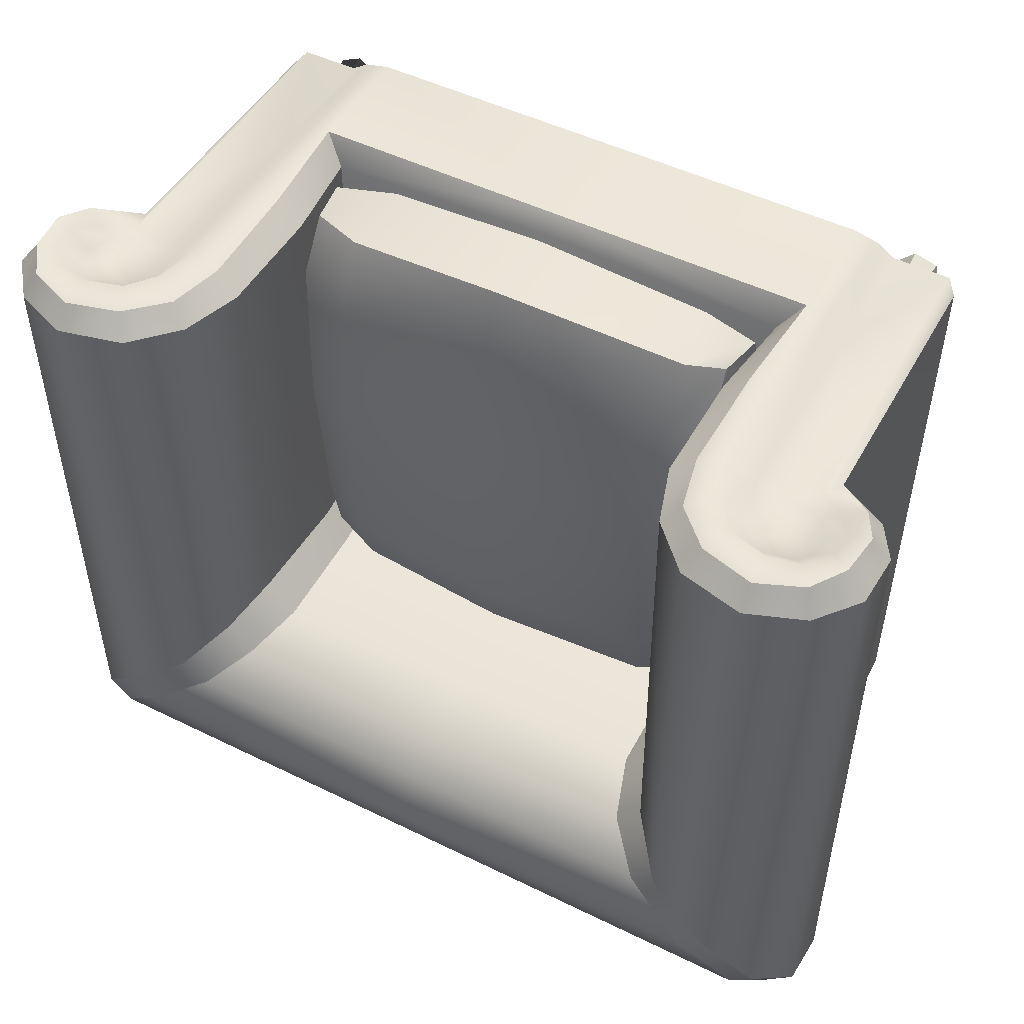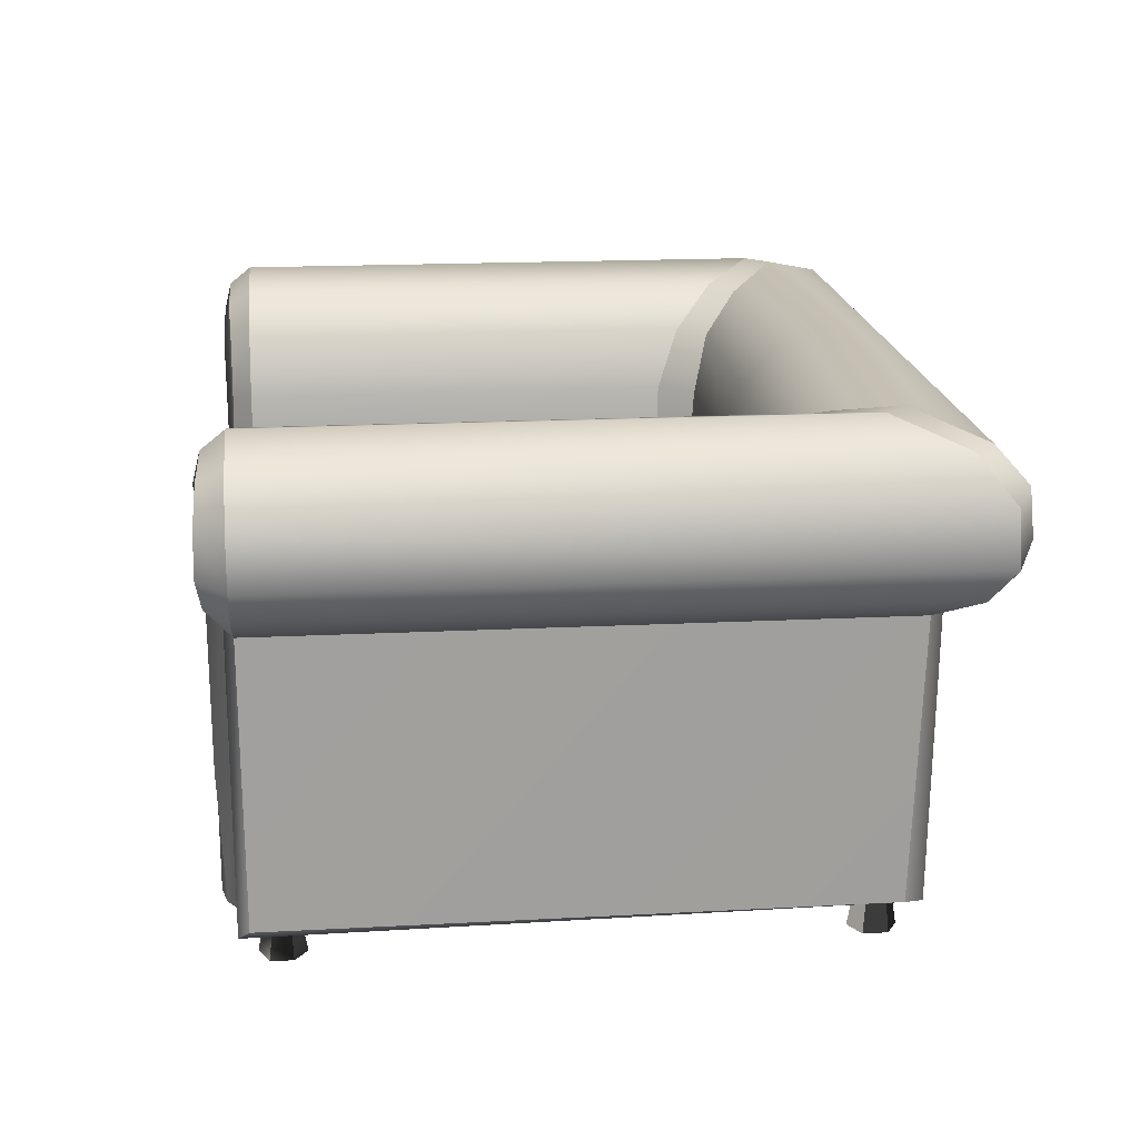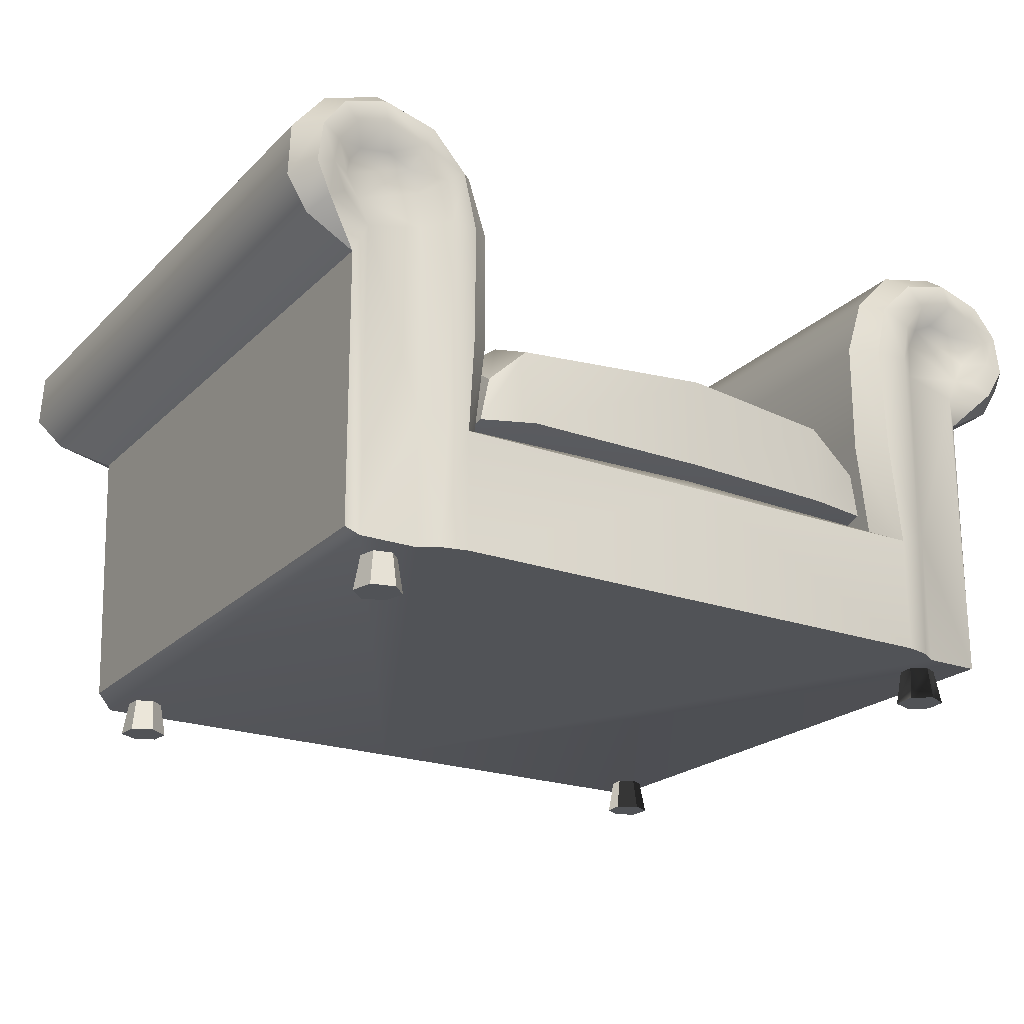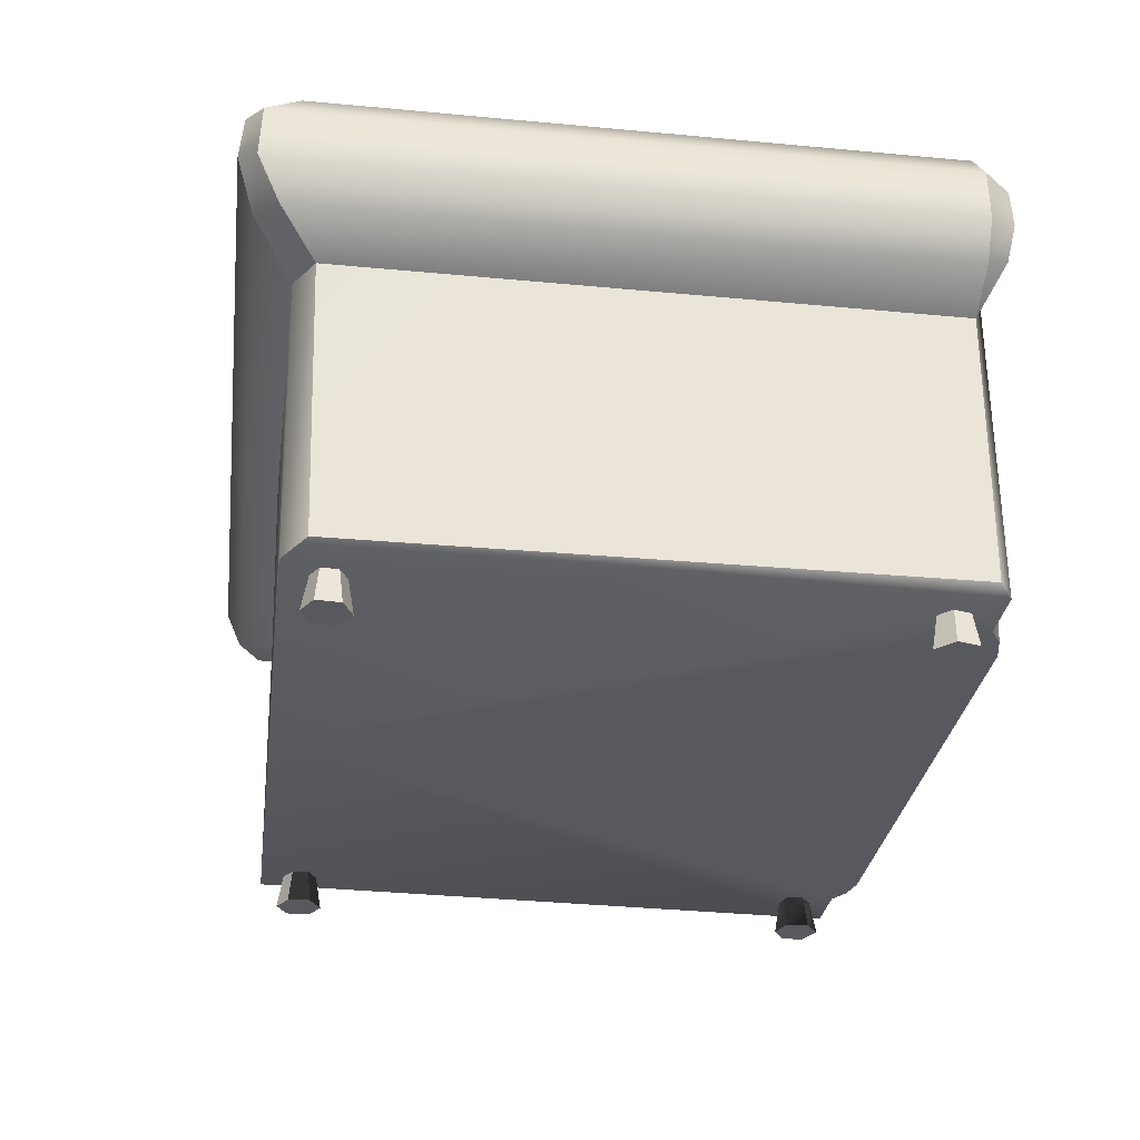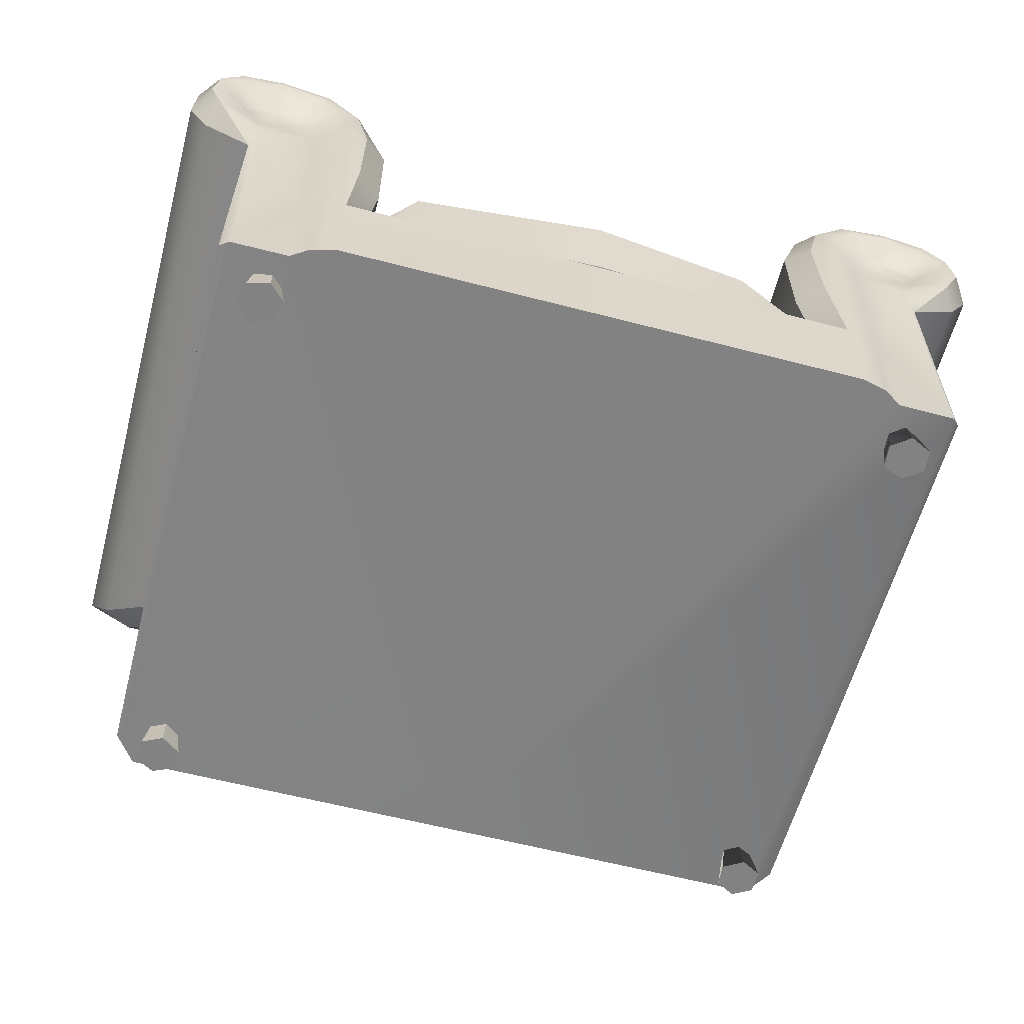
<metadata>
{"format":"obj","ext":"obj","renderer":"f3d","projection":"perspective","resolution":1024,"background":"white","views":[{"elev":49.5,"azim":-151.5,"up":"+Z"},{"elev":18.1,"azim":84.3,"up":"+Y"},{"elev":-22.1,"azim":-31.9,"up":"+Y"},{"elev":-30.3,"azim":-97.7,"up":"+Y"},{"elev":-60.7,"azim":-14.9,"up":"+Y"}]}
</metadata>
<code>
v  7.63 2.289 -6.282
v  7.594 3.196 -6.246
v  7.594 3.196 4.887
v  7.63 2.289 4.887
v  7.264 1.705 4.887
v  7.264 1.705 -5.921
v  6.463 1.251 -5.318
v  7.032 3.897 -5.692
v  7.032 3.897 4.887
v  6.086 4.256 -4.614
v  6.086 4.256 4.887
v  4.998 3.99 -3.754
v  4.998 3.99 4.887
v  4.356 3.246 -3.046
v  4.29 3.246 4.887
v  4.064 2.222 -2.672
v  3.958 2.222 4.887
v  3.975 0.2439 -2.599
v  3.949 0.2439 4.887
v  5.266 -1.343 5.043
v  6.249 1.702 5.043
v  5.281 1.94 5.038
v  6.436 1.251 4.887
v  6.404 -3.46 4.857
v  4.143 -1.371 -2.599
v  4.143 -1.371 4.887
v  6.234 -3.634 5.042
v  7.245 3.128 5.343
v  7.332 2.417 5.351
v  7.056 1.903 5.274
v  6.856 3.674 5.308
v  6.091 3.955 5.264
v  5.193 3.716 5.274
v  4.578 3.082 5.24
v  4.356 2.127 5.237
v  4.381 0.2316 5.29
v  4.518 -1.62 5.347
v  4.892 -1.481 5.353
v  4.86 2.053 5.37
v  4.988 2.762 5.38
v  5.399 3.292 5.387
v  6.11 3.488 5.377
v  6.636 3.353 5.344
v  6.955 2.933 5.33
v  7.019 2.529 5.316
v  5.253 -3.634 5.047
v  4.949 -3.634 5.245
v  7.123 2.6 -6.588
v  6.871 1.826 -6.308
v  5.899 1.251 -5.653
v  7.071 3.381 -6.527
v  6.639 3.897 -6.079
v  5.684 4.256 -5.002
v  4.551 3.909 -4.141
v  3.903 3.246 -3.538
v  3.571 2.222 -3.278
v  5.967 -3.634 -5.551
v  3.562 0.2439 -3.148
v  3.755 -1.361 -3.148
v  5.514 2.973 5.036
v  6.415 3.08 5.031
v  6.649 2.545 5.029
v  6.75 2.112 5.179
v  6.44 2.137 5.036
v  5.32 2.585 5.036
v  5.898 3.173 5.033
v  6.614 2.821 5.03
v  0.0162 0.2439 -3.148
v  0.0162 -1.361 -3.148
v  0.0162 -1.62 5.347
v  4.511 -3.634 5.347
v  6.358 -3.46 -5.164
v  0.0162 -3.634 -5.551
v  0.0162 3.381 -6.527
v  0.0162 2.6 -6.588
v  0.0162 1.826 -6.308
v  0.0162 3.897 -6.079
v  0.0162 4.256 -5.002
v  0.0162 3.909 -4.141
v  0.0162 3.246 -3.538
v  0.0162 2.222 -3.278
v  0.0162 1.251 -5.705
v  -7.603 2.289 -6.282
v  -7.603 2.289 4.887
v  -7.566 3.196 4.887
v  -7.237 1.705 -5.921
v  -7.237 1.705 4.887
v  -6.431 1.251 -5.318
v  -6.403 1.251 4.887
v  -7.566 3.196 -6.246
v  -7.005 3.897 4.887
v  -7.005 3.897 -5.692
v  -6.054 4.256 4.887
v  -6.054 4.256 -4.614
v  -4.966 3.99 4.887
v  -4.966 3.99 -3.754
v  -4.258 3.246 4.887
v  -4.324 3.246 -3.046
v  -3.926 2.222 4.887
v  -4.032 2.222 -2.672
v  -3.916 0.2439 4.887
v  -5.234 -1.343 5.043
v  -5.249 1.94 5.038
v  -6.217 1.702 5.043
v  -6.325 -3.46 -5.164
v  -3.942 0.2439 -2.599
v  -4.11 -1.371 4.887
v  -6.201 -3.634 5.042
v  -7.218 3.128 5.343
v  -7.305 2.417 5.351
v  -7.029 1.903 5.274
v  -6.829 3.674 5.308
v  -6.059 3.955 5.264
v  -5.161 3.716 5.274
v  -4.546 3.082 5.24
v  -4.324 2.127 5.237
v  -4.349 0.2316 5.29
v  -6.371 -3.46 4.857
v  -4.486 -1.62 5.347
v  -4.86 -1.481 5.353
v  -4.828 2.053 5.37
v  -5.367 3.292 5.387
v  -6.609 3.353 5.344
v  -6.928 2.933 5.33
v  -6.723 2.112 5.179
v  -6.992 2.529 5.316
v  -5.221 -3.634 5.047
v  -4.917 -3.634 5.245
v  -7.043 3.381 -6.527
v  -7.096 2.6 -6.588
v  -6.746 1.826 -6.308
v  -5.867 1.251 -5.653
v  -6.612 3.897 -6.079
v  -5.652 4.256 -5.002
v  -4.518 3.909 -4.141
v  -3.87 3.246 -3.538
v  -3.539 2.222 -3.278
v  -3.529 0.2439 -3.148
v  -5.935 -3.634 -5.551
v  -4.11 -1.371 -2.599
v  -4.479 -3.634 5.347
v  -5.482 2.973 5.036
v  -5.288 2.585 5.036
v  -4.955 2.762 5.38
v  -6.383 3.08 5.031
v  -5.865 3.173 5.033
v  -6.077 3.488 5.377
v  -6.617 2.545 5.029
v  -6.582 2.821 5.03
v  -6.408 2.137 5.036
v  -3.723 -1.361 -3.148
v  0.0162 -1.371 5.053
v  0.0162 -3.634 5.347
v  5.263 -3.629 4.495
v  5.29 -3.629 4.206
v  5.211 -4.217 4.137
v  5.17 -4.217 4.544
v  5.502 -3.629 4.673
v  5.489 -4.217 4.778
v  5.781 -3.629 4.531
v  5.86 -4.217 4.601
v  5.891 -4.217 4.224
v  5.803 -3.629 4.253
v  5.566 -3.629 4.114
v  5.573 -4.217 4.009
v  -5.793 -3.629 4.295
v  -5.587 -3.629 4.091
v  -5.603 -4.217 3.986
v  -5.896 -4.217 4.272
v  -5.725 -3.629 4.585
v  -5.802 -4.217 4.657
v  -5.42 -3.629 4.655
v  -5.404 -4.217 4.759
v  -5.138 -4.217 4.491
v  -5.225 -3.629 4.456
v  -5.317 -3.629 4.198
v  -5.243 -4.217 4.122
v  5.522 -3.629 -4.553
v  5.272 -3.629 -4.698
v  5.175 -4.217 -4.656
v  5.527 -4.217 -4.447
v  5.785 -3.629 -4.693
v  5.875 -4.217 -4.637
v  5.774 -3.629 -5.006
v  5.871 -4.217 -5.048
v  5.543 -4.217 -5.236
v  5.532 -3.629 -5.143
v  5.305 -3.629 -4.987
v  5.213 -4.217 -5.038
v  -5.759 -3.629 -4.686
v  -5.783 -3.629 -4.974
v  -5.873 -4.217 -5.029
v  -5.842 -4.217 -4.621
v  -5.493 -3.629 -4.551
v  -5.487 -4.217 -4.446
v  -5.243 -3.629 -4.74
v  -5.153 -4.217 -4.685
v  -5.187 -4.217 -5.061
v  -5.27 -3.629 -5.017
v  -5.527 -3.629 -5.113
v  -5.538 -4.217 -5.218
g body
f 1 2 3
f 4 5 6
f 5 7 6
f 2 8 9
f 8 10 11
f 10 12 13
f 12 14 15
f 14 16 17
f 16 18 19
f 20 21 22
f 23 24 7
f 18 25 26
f 21 20 27
f 28 29 4
f 29 30 5
f 30 21 23
f 31 28 3
f 32 31 9
f 33 32 11
f 34 33 13
f 35 34 15
f 36 35 17
f 21 24 23
f 37 36 19
f 37 38 36
f 36 38 39
f 34 40 41
f 32 42 43
f 31 43 28
f 28 43 44
f 30 29 45
f 46 20 47
f 30 23 5
f 2 1 48
f 1 6 49
f 6 7 50
f 8 2 51
f 10 8 52
f 12 10 53
f 14 12 54
f 16 14 55
f 18 16 56
f 7 57 50
f 58 59 25
f 37 47 38
f 22 39 38
f 60 41 40
f 61 43 42
f 62 45 44
f 21 63 64
f 22 21 64
f 34 35 39
f 39 22 65
f 32 33 41
f 41 60 66
f 61 67 44
f 28 44 45
f 45 62 64
f 30 63 21
f 60 65 64
f 62 66 60
f 68 69 59
f 59 26 25
f 37 70 71
f 27 72 24
f 46 73 27
f 74 51 48
f 75 48 49
f 76 49 50
f 77 52 51
f 78 53 52
f 79 54 53
f 80 55 54
f 81 56 55
f 68 58 56
f 70 37 26
f 50 73 82
f 83 84 85
f 84 83 86
f 87 88 89
f 90 85 91
f 92 91 93
f 94 93 95
f 96 95 97
f 98 97 99
f 100 99 101
f 102 103 104
f 88 105 89
f 106 101 107
f 104 108 102
f 109 85 84
f 110 84 87
f 111 89 104
f 112 91 85
f 113 93 91
f 114 95 93
f 115 97 95
f 116 99 97
f 117 101 99
f 104 118 108
f 119 107 101
f 119 117 120
f 117 116 121
f 115 114 122
f 113 112 123
f 112 109 123
f 109 124 123
f 111 125 126
f 127 128 102
f 111 87 89
f 90 129 130
f 83 130 131
f 86 131 132
f 92 133 129
f 94 134 133
f 96 135 134
f 98 136 135
f 100 137 136
f 106 138 137
f 88 139 105
f 138 106 140
f 119 128 141
f 103 102 120
f 142 143 144
f 145 146 147
f 148 149 124
f 104 150 125
f 103 143 150
f 115 144 121
f 121 144 143
f 113 147 122
f 122 147 146
f 145 123 124
f 109 110 126
f 126 125 150
f 111 104 125
f 142 148 150
f 145 148 146
f 151 69 68
f 151 152 69
f 70 141 153
f 105 108 118
f 141 127 153
f 74 75 130
f 75 76 131
f 76 82 132
f 77 74 129
f 78 77 133
f 79 78 134
f 80 79 135
f 81 80 136
f 68 81 137
f 70 152 107
f 73 132 82
f 154 155 156 157
f 158 154 157 159
f 160 158 159 161
f 161 162 163 160
f 164 163 162 165
f 155 164 165 156
f 3 4 1
f 6 1 4
f 5 23 7
f 9 3 2
f 11 9 8
f 13 11 10
f 15 13 12
f 17 15 14
f 19 17 16
f 24 72 7
f 26 19 18
f 20 46 27
f 4 3 28
f 5 4 29
f 3 9 31
f 9 11 32
f 11 13 33
f 13 15 34
f 15 17 35
f 17 19 36
f 21 27 24
f 19 26 37
f 39 35 36
f 41 33 34
f 43 31 32
f 45 63 30
f 20 38 47
f 48 51 2
f 49 48 1
f 50 49 6
f 51 52 8
f 52 53 10
f 53 54 12
f 54 55 14
f 55 56 16
f 56 58 18
f 7 72 57
f 25 18 58
f 37 71 47
f 38 20 22
f 40 65 60
f 42 66 61
f 44 67 62
f 64 65 22
f 39 40 34
f 65 40 39
f 41 42 32
f 66 42 41
f 44 43 61
f 45 29 28
f 64 63 45
f 64 62 60
f 62 67 61
f 62 61 66
f 59 58 68
f 59 69 152
f 59 152 26
f 70 153 71
f 27 57 72
f 46 47 71
f 46 71 153
f 46 153 73
f 73 57 27
f 48 75 74
f 49 76 75
f 50 82 76
f 51 74 77
f 52 77 78
f 53 78 79
f 54 79 80
f 55 80 81
f 56 81 68
f 26 152 70
f 50 57 73
f 85 90 83
f 86 87 84
f 87 86 88
f 91 92 90
f 93 94 92
f 95 96 94
f 97 98 96
f 99 100 98
f 101 106 100
f 105 118 89
f 107 140 106
f 108 127 102
f 84 110 109
f 87 111 110
f 85 109 112
f 91 112 113
f 93 113 114
f 95 114 115
f 97 115 116
f 99 116 117
f 104 89 118
f 101 117 119
f 121 120 117
f 122 144 115
f 123 147 113
f 126 110 111
f 128 120 102
f 130 83 90
f 131 86 83
f 132 88 86
f 129 90 92
f 133 92 94
f 134 94 96
f 135 96 98
f 136 98 100
f 137 100 106
f 88 132 139
f 140 151 138
f 119 120 128
f 120 121 103
f 144 122 142
f 147 123 145
f 124 126 148
f 150 104 103
f 121 116 115
f 143 103 121
f 122 114 113
f 146 142 122
f 124 149 145
f 126 124 109
f 150 148 126
f 150 143 142
f 145 149 148
f 148 142 146
f 68 138 151
f 151 140 107
f 151 107 152
f 70 119 141
f 105 139 108
f 141 128 127
f 108 139 73
f 127 108 73
f 127 73 153
f 130 129 74
f 131 130 75
f 132 131 76
f 129 133 77
f 133 134 78
f 134 135 79
f 135 136 80
f 136 137 81
f 137 138 68
f 107 119 70
f 73 139 132
f 162 161 159 156
f 159 157 156
f 162 156 165
f 166 167 168 169
f 170 166 169 171
f 172 170 171 173
f 173 174 175 172
f 176 175 174 177
f 167 176 177 168
f 174 173 171 168
f 171 169 168
f 174 168 177
f 178 179 180 181
f 182 178 181 183
f 184 182 183 185
f 185 186 187 184
f 188 187 186 189
f 179 188 189 180
f 186 185 183 180
f 183 181 180
f 186 180 189
f 190 191 192 193
f 194 190 193 195
f 196 194 195 197
f 197 198 199 196
f 200 199 198 201
f 191 200 201 192
f 198 197 195 192
f 195 193 192
f 198 192 201
v  -3.905 -1.036 4.731
v  -3.062 -1.291 3.877
v  -3.021 -1.012 5.024
v  0.1198 -1.319 4.109
v  0.1198 -1.086 5.162
v  3.372 -1.304 3.877
v  2.869 -1.097 5.024
v  4.144 -1.22 3.877
v  4.038 -1.036 4.731
v  -3.946 -1.22 3.877
v  -3.19 -1.342 1.152
v  0.1198 -1.37 1.152
v  3.381 -1.355 1.152
v  4.144 -1.271 1.152
v  -4.073 -1.271 1.152
v  -3.045 -1.291 -1.821
v  0.1198 -1.319 -1.821
v  3.254 -1.304 -1.628
v  4.018 -1.22 -1.628
v  -3.928 -1.22 -1.821
v  -2.913 -1.202 -3.134
v  0.1198 -1.23 -3.161
v  3.271 -1.215 -2.94
v  3.949 -0.9896 -2.653
v  -3.747 -0.2734 4.731
v  -3.107 0.7926 3.877
v  -3.788 0.2914 3.877
v  -3.221 0.2278 5.024
v  0.1198 0.8297 4.109
v  0.1198 0.4231 5.256
v  2.869 0.8502 3.877
v  2.869 0.2854 5.024
v  3.917 0.2914 3.877
v  -2.985 0.9595 1.152
v  -3.915 0.4007 1.152
v  0.1198 0.8259 1.152
v  2.869 0.9595 1.152
v  3.917 0.4007 1.152
v  -2.652 0.8689 -1.821
v  -3.77 0.31 -1.821
v  0.1198 1.006 -1.821
v  2.869 0.8689 -1.628
v  3.79 0.31 -1.628
v  -2.847 0.417 -3.043
v  -3.57 0.1745 -2.861
v  0.1198 0.5547 -3.088
v  2.869 0.417 -2.94
v  3.721 0.1656 -2.653
v  3.917 -0.2734 4.731
v  -3.796 -0.9896 -2.952
g pillow
f 202 203 204
f 204 205 206
f 206 207 208
f 208 209 210
f 211 212 203
f 203 213 205
f 205 214 207
f 207 215 209
f 216 217 212
f 212 218 213
f 213 219 214
f 214 220 215
f 221 222 217
f 217 223 218
f 218 224 219
f 219 225 220
f 226 227 228
f 229 230 227
f 231 232 230
f 233 234 232
f 228 235 236
f 227 237 235
f 230 238 237
f 232 239 238
f 236 240 241
f 235 242 240
f 237 243 242
f 238 244 243
f 241 245 246
f 240 247 245
f 242 248 247
f 243 249 248
f 202 229 226
f 204 231 229
f 206 233 231
f 208 250 233
f 210 234 250
f 209 239 234
f 215 244 239
f 220 249 244
f 225 248 249
f 224 247 248
f 223 245 247
f 222 246 245
f 251 241 246
f 221 236 241
f 216 228 236
f 211 226 228
f 202 211 203
f 204 203 205
f 206 205 207
f 208 207 209
f 211 216 212
f 203 212 213
f 205 213 214
f 207 214 215
f 216 221 217
f 212 217 218
f 213 218 219
f 214 219 220
f 221 251 222
f 217 222 223
f 218 223 224
f 219 224 225
f 226 229 227
f 229 231 230
f 231 233 232
f 233 250 234
f 228 227 235
f 227 230 237
f 230 232 238
f 232 234 239
f 236 235 240
f 235 237 242
f 237 238 243
f 238 239 244
f 241 240 245
f 240 242 247
f 242 243 248
f 243 244 249
f 202 204 229
f 204 206 231
f 206 208 233
f 208 210 250
f 210 209 234
f 209 215 239
f 215 220 244
f 220 225 249
f 225 224 248
f 224 223 247
f 223 222 245
f 222 251 246
f 251 221 241
f 221 216 236
f 216 211 228
f 211 202 226

</code>
